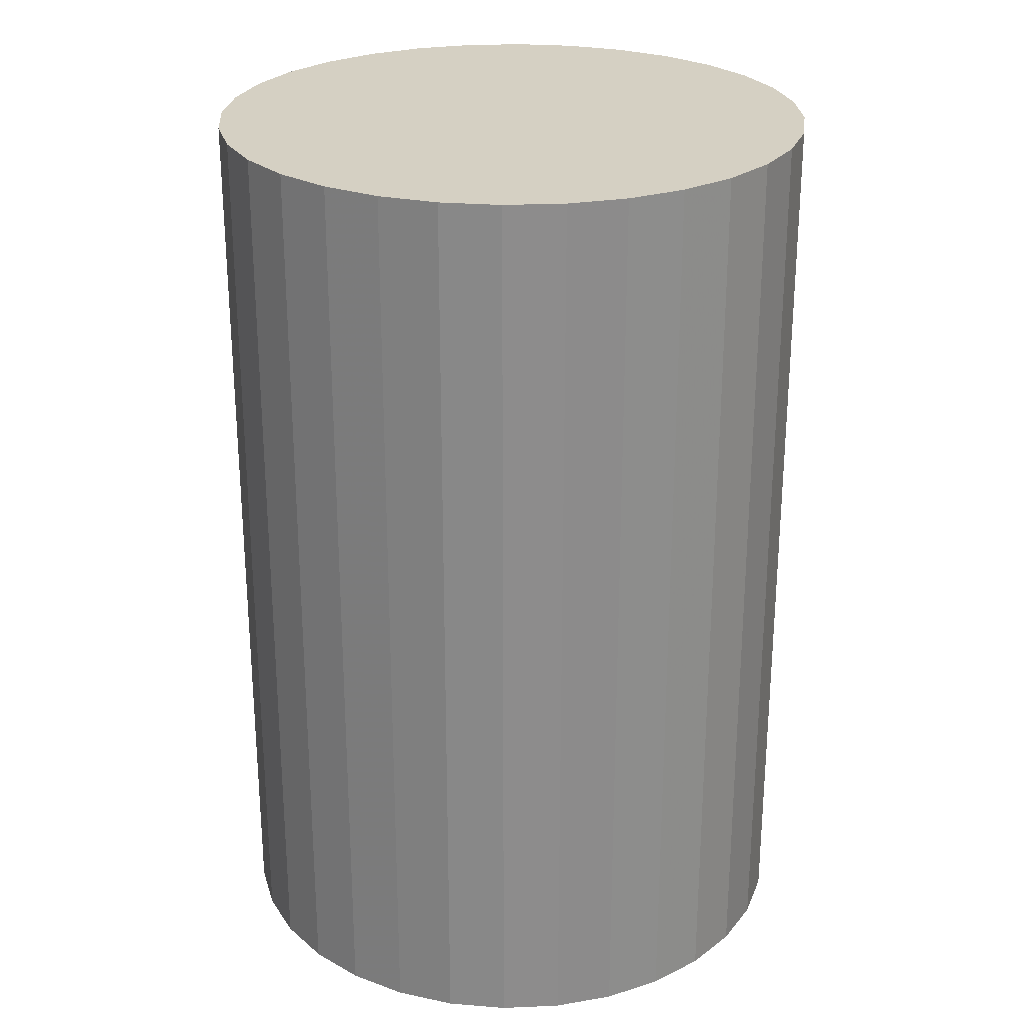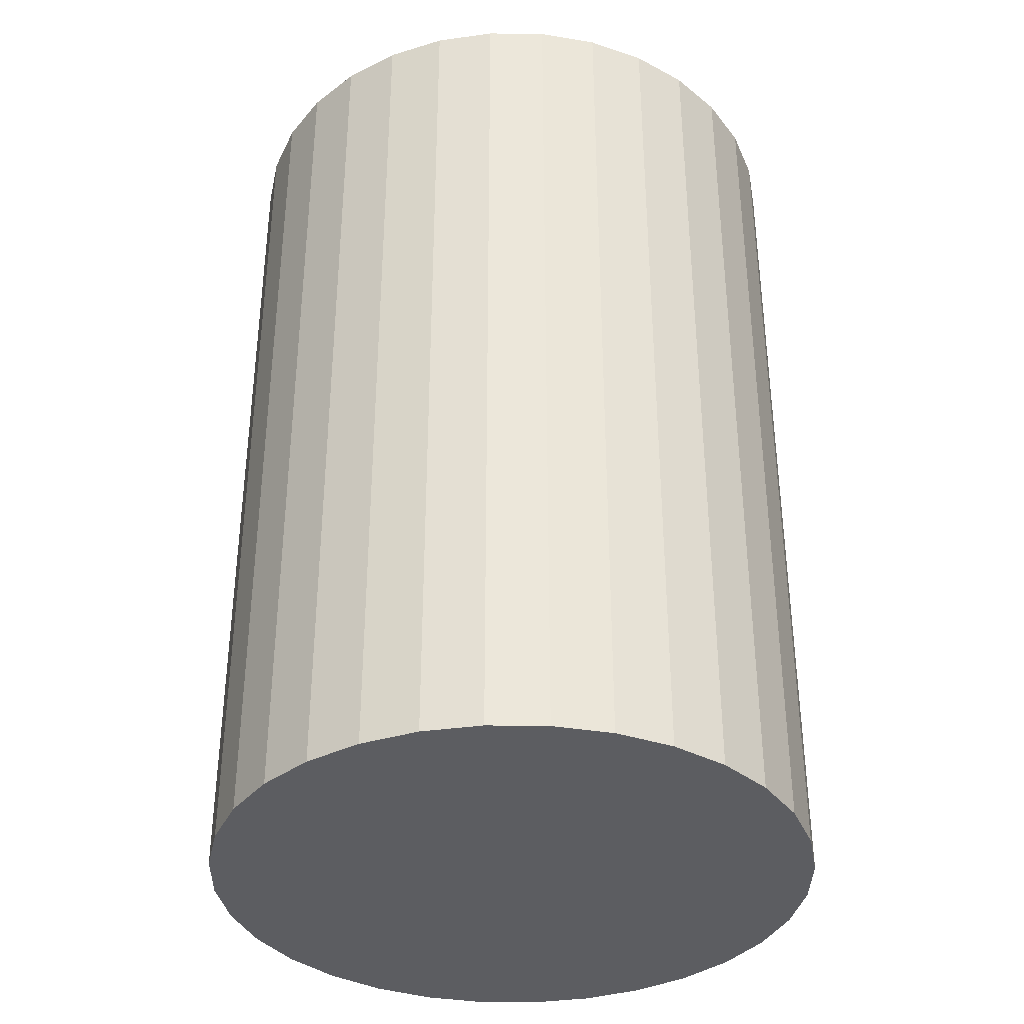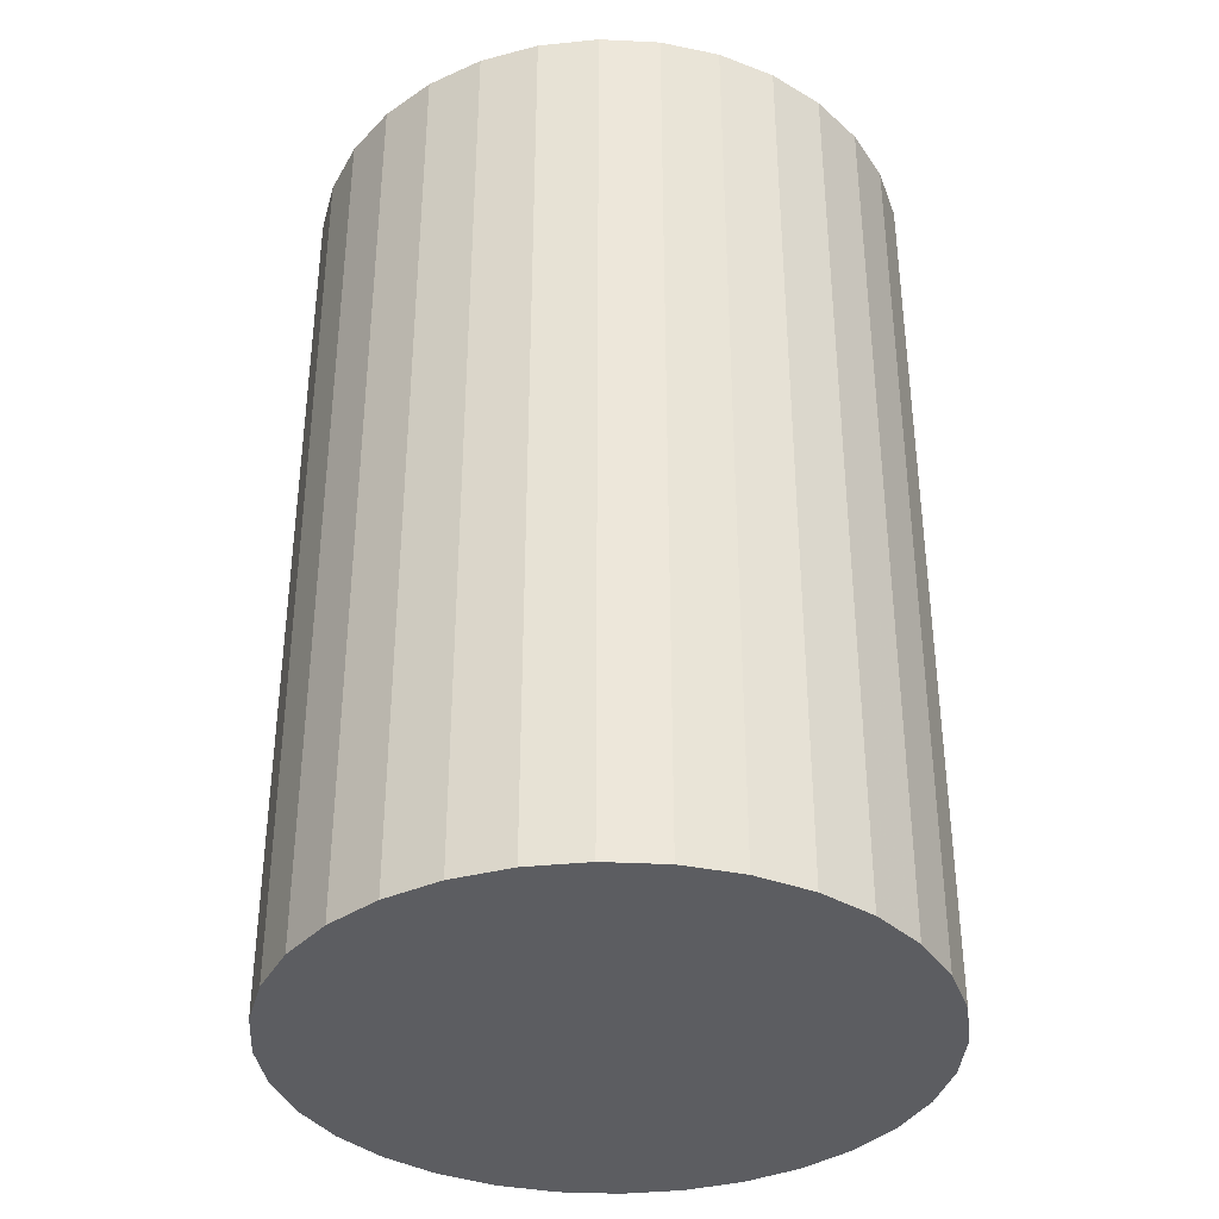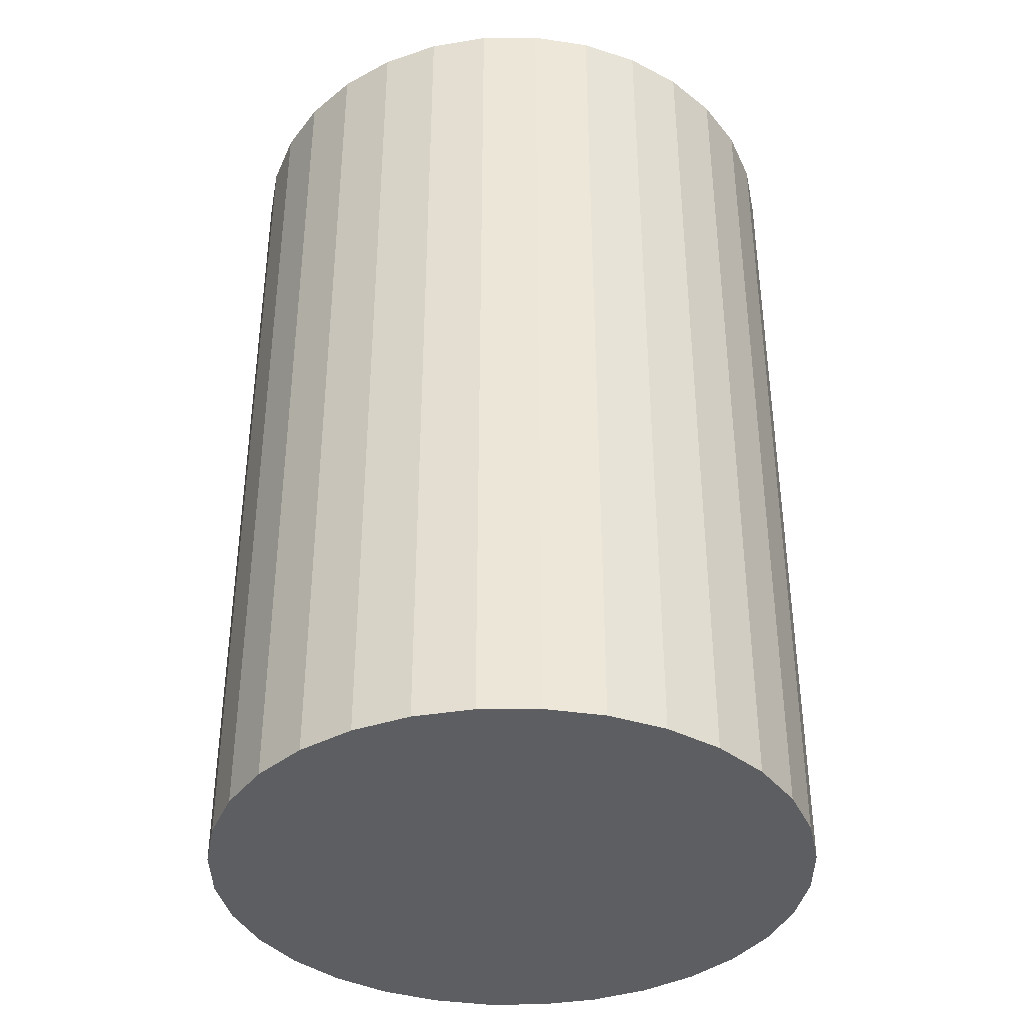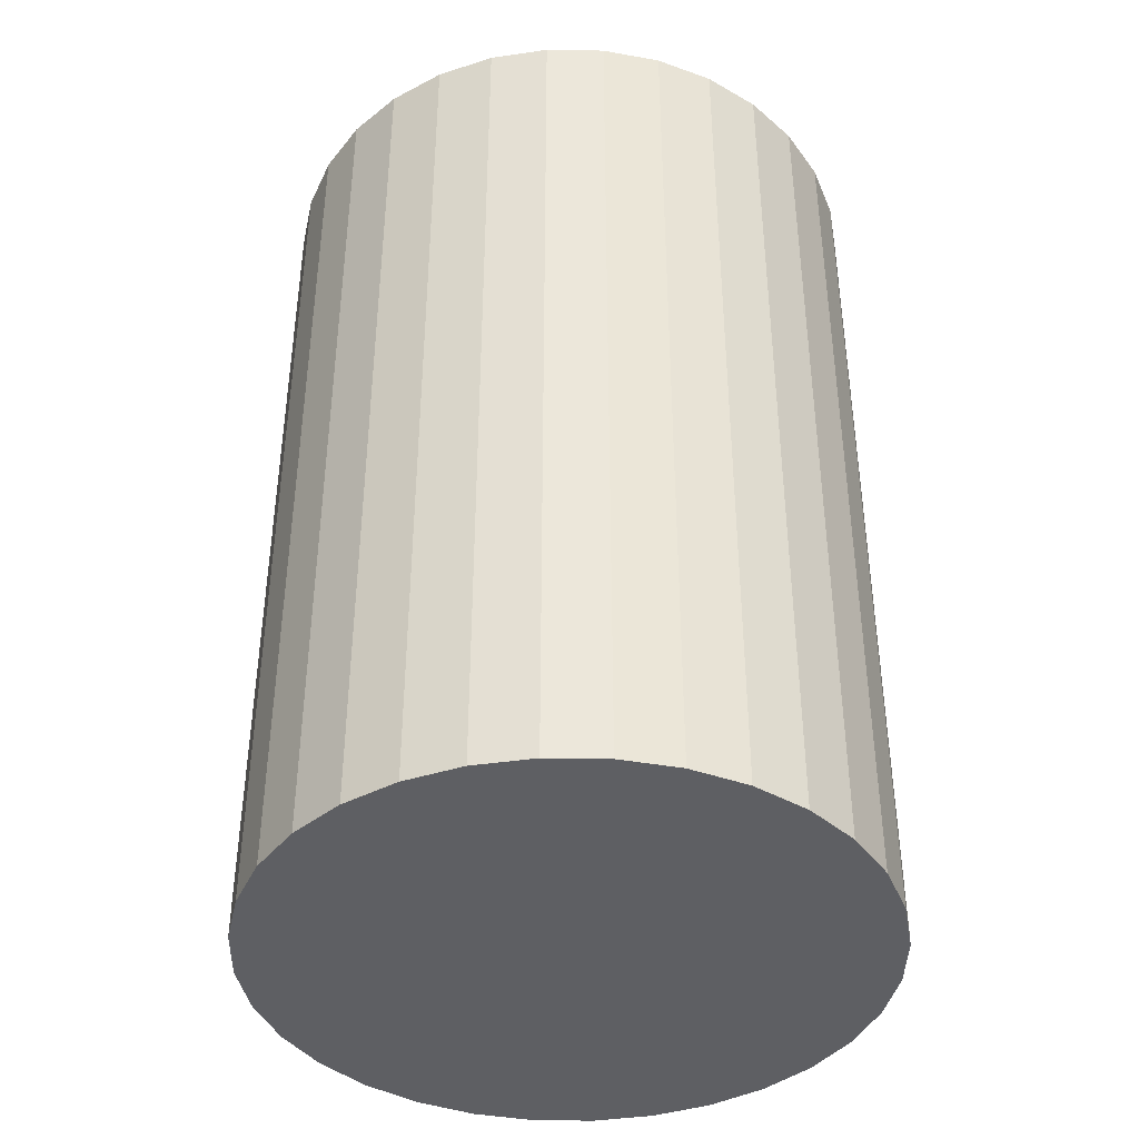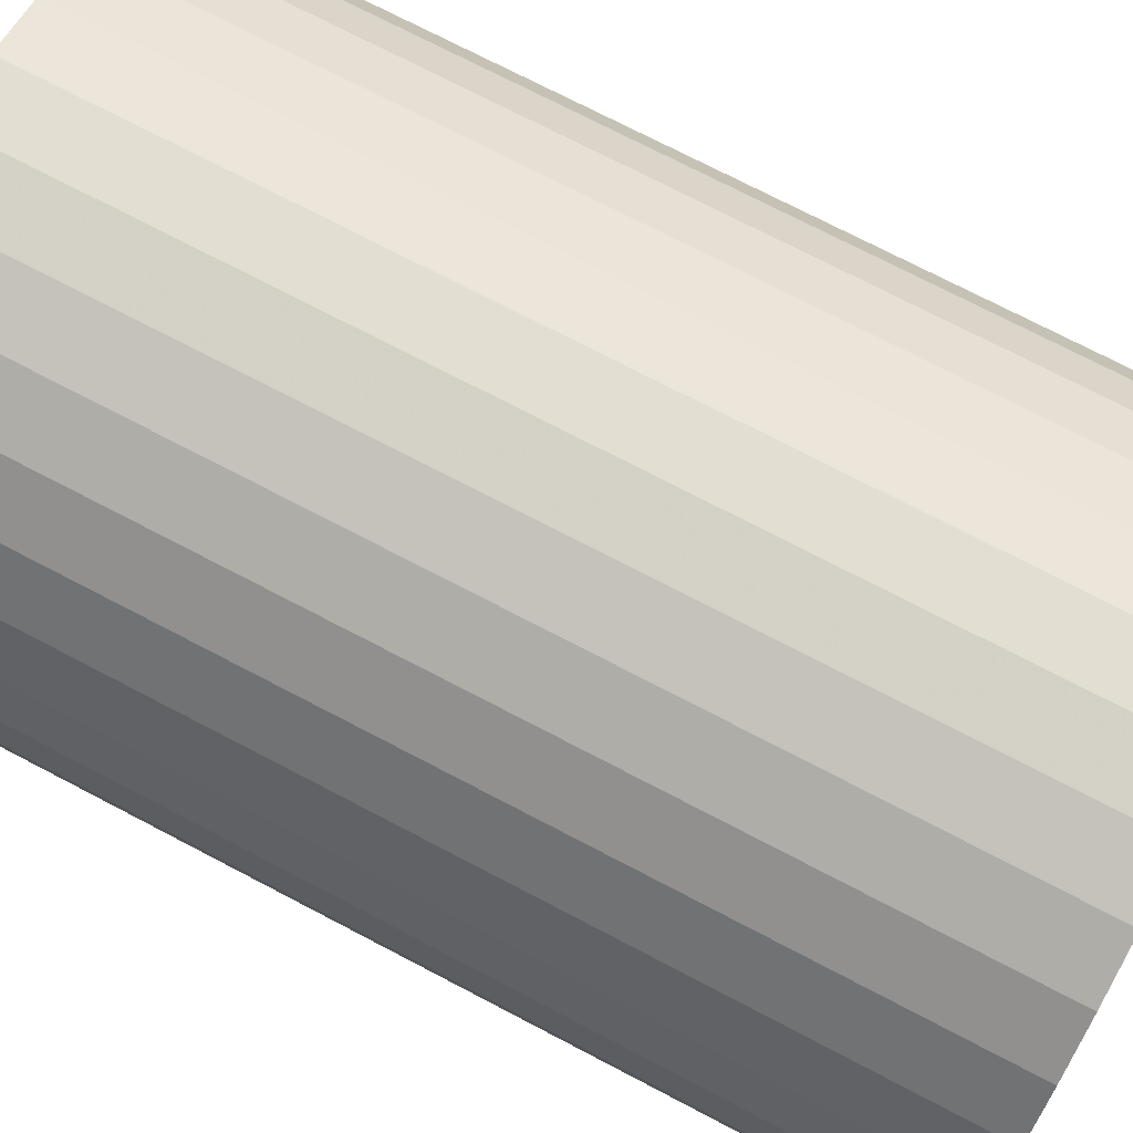
<metadata>
{"format":"obj","ext":"obj","renderer":"f3d","projection":"perspective","resolution":1024,"background":"white","views":[{"elev":26.0,"azim":91.7,"up":"+Y"},{"elev":-36.4,"azim":117.2,"up":"+Y"},{"elev":-36.5,"azim":-99.3,"up":"+Y"},{"elev":-38.1,"azim":-50.1,"up":"+Y"},{"elev":-40.8,"azim":162.0,"up":"+Y"},{"elev":73.6,"azim":117.6,"up":"+Z"}]}
</metadata>
<code>
v 5.599 0 -28.15
v 2e-06 0 -28.7
v 2e-06 87 -28.7
v 5.599 0 -28.15
v 2e-06 87 -28.7
v 5.599 87 -28.15
v 10.98 0 -26.52
v 5.599 0 -28.15
v 5.599 87 -28.15
v 10.98 0 -26.52
v 5.599 87 -28.15
v 10.98 87 -26.52
v 15.94 0 -23.86
v 10.98 0 -26.52
v 10.98 87 -26.52
v 15.94 0 -23.86
v 10.98 87 -26.52
v 15.94 87 -23.86
v 20.29 0 -20.29
v 15.94 0 -23.86
v 15.94 87 -23.86
v 20.29 0 -20.29
v 15.94 87 -23.86
v 20.29 87 -20.29
v 23.86 0 -15.94
v 20.29 0 -20.29
v 20.29 87 -20.29
v 23.86 0 -15.94
v 20.29 87 -20.29
v 23.86 87 -15.94
v 26.52 0 -10.98
v 23.86 0 -15.94
v 23.86 87 -15.94
v 26.52 0 -10.98
v 23.86 87 -15.94
v 26.52 87 -10.98
v 28.15 0 -5.599
v 26.52 0 -10.98
v 26.52 87 -10.98
v 28.15 0 -5.599
v 26.52 87 -10.98
v 28.15 87 -5.599
v 28.7 0 -0
v 28.15 0 -5.599
v 28.15 87 -5.599
v 28.7 0 -0
v 28.15 87 -5.599
v 28.7 87 -0
v 28.15 0 5.599
v 28.7 0 -0
v 28.7 87 -0
v 28.15 0 5.599
v 28.7 87 -0
v 28.15 87 5.599
v 26.52 0 10.98
v 28.15 0 5.599
v 28.15 87 5.599
v 26.52 0 10.98
v 28.15 87 5.599
v 26.52 87 10.98
v 23.86 0 15.94
v 26.52 0 10.98
v 26.52 87 10.98
v 23.86 0 15.94
v 26.52 87 10.98
v 23.86 87 15.94
v 20.29 0 20.29
v 23.86 0 15.94
v 23.86 87 15.94
v 20.29 0 20.29
v 23.86 87 15.94
v 20.29 87 20.29
v 15.94 0 23.86
v 20.29 0 20.29
v 20.29 87 20.29
v 15.94 0 23.86
v 20.29 87 20.29
v 15.94 87 23.86
v 10.98 0 26.52
v 15.94 0 23.86
v 15.94 87 23.86
v 10.98 0 26.52
v 15.94 87 23.86
v 10.98 87 26.52
v 5.599 0 28.15
v 10.98 0 26.52
v 10.98 87 26.52
v 5.599 0 28.15
v 10.98 87 26.52
v 5.599 87 28.15
v 2.8e-05 0 28.7
v 5.599 0 28.15
v 5.599 87 28.15
v 2.8e-05 0 28.7
v 5.599 87 28.15
v 2.8e-05 87 28.7
v -5.599 0 28.15
v 2.8e-05 0 28.7
v 2.8e-05 87 28.7
v -5.599 0 28.15
v 2.8e-05 87 28.7
v -5.599 87 28.15
v -10.98 0 26.52
v -5.599 0 28.15
v -5.599 87 28.15
v -10.98 0 26.52
v -5.599 87 28.15
v -10.98 87 26.52
v -15.94 0 23.86
v -10.98 0 26.52
v -10.98 87 26.52
v -15.94 0 23.86
v -10.98 87 26.52
v -15.94 87 23.86
v -20.29 0 20.29
v -15.94 0 23.86
v -15.94 87 23.86
v -20.29 0 20.29
v -15.94 87 23.86
v -20.29 87 20.29
v -23.86 0 15.94
v -20.29 0 20.29
v -20.29 87 20.29
v -23.86 0 15.94
v -20.29 87 20.29
v -23.86 87 15.94
v -26.52 0 10.98
v -23.86 0 15.94
v -23.86 87 15.94
v -26.52 0 10.98
v -23.86 87 15.94
v -26.52 87 10.98
v -28.15 0 5.599
v -26.52 0 10.98
v -26.52 87 10.98
v -28.15 0 5.599
v -26.52 87 10.98
v -28.15 87 5.599
v -28.7 0 9e-06
v -28.15 0 5.599
v -28.15 87 5.599
v -28.7 0 9e-06
v -28.15 87 5.599
v -28.7 87 9e-06
v -28.15 0 -5.599
v -28.7 0 9e-06
v -28.7 87 9e-06
v -28.15 0 -5.599
v -28.7 87 9e-06
v -28.15 87 -5.599
v -26.52 0 -10.98
v -28.15 0 -5.599
v -28.15 87 -5.599
v -26.52 0 -10.98
v -28.15 87 -5.599
v -26.52 87 -10.98
v -23.86 0 -15.94
v -26.52 0 -10.98
v -26.52 87 -10.98
v -23.86 0 -15.94
v -26.52 87 -10.98
v -23.86 87 -15.94
v -20.29 0 -20.29
v -23.86 0 -15.94
v -23.86 87 -15.94
v -20.29 0 -20.29
v -23.86 87 -15.94
v -20.29 87 -20.29
v -15.94 0 -23.86
v -20.29 0 -20.29
v -20.29 87 -20.29
v -15.94 0 -23.86
v -20.29 87 -20.29
v -15.94 87 -23.86
v -10.98 0 -26.52
v -15.94 0 -23.86
v -15.94 87 -23.86
v -10.98 0 -26.52
v -15.94 87 -23.86
v -10.98 87 -26.52
v -5.599 0 -28.15
v -10.98 0 -26.52
v -10.98 87 -26.52
v -5.599 0 -28.15
v -10.98 87 -26.52
v -5.599 87 -28.15
v 2e-06 0 -28.7
v -5.599 0 -28.15
v -5.599 87 -28.15
v 2e-06 0 -28.7
v -5.599 87 -28.15
v 2e-06 87 -28.7
v 0 0 -0
v 28.15 0 -5.599
v 28.7 0 -0
v 0 0 -0
v 28.7 0 -0
v 28.15 0 5.599
v 0 0 -0
v 26.52 0 -10.98
v 28.15 0 -5.599
v 0 0 -0
v 28.15 0 5.599
v 26.52 0 10.98
v 0 0 -0
v 23.86 0 -15.94
v 26.52 0 -10.98
v 0 0 -0
v 26.52 0 10.98
v 23.86 0 15.94
v 0 0 -0
v 20.29 0 -20.29
v 23.86 0 -15.94
v 0 0 -0
v 23.86 0 15.94
v 20.29 0 20.29
v 0 0 -0
v 15.94 0 -23.86
v 20.29 0 -20.29
v 0 0 -0
v 20.29 0 20.29
v 15.94 0 23.86
v 0 0 -0
v 10.98 0 -26.52
v 15.94 0 -23.86
v 0 0 -0
v 15.94 0 23.86
v 10.98 0 26.52
v 0 0 -0
v 5.599 0 -28.15
v 10.98 0 -26.52
v 0 0 -0
v 10.98 0 26.52
v 5.599 0 28.15
v 0 0 -0
v 2e-06 0 -28.7
v 5.599 0 -28.15
v 0 0 -0
v 5.599 0 28.15
v 2.8e-05 0 28.7
v 0 0 -0
v -5.599 0 -28.15
v 2e-06 0 -28.7
v 0 0 -0
v 2.8e-05 0 28.7
v -5.599 0 28.15
v 0 0 -0
v -10.98 0 -26.52
v -5.599 0 -28.15
v 0 0 -0
v -5.599 0 28.15
v -10.98 0 26.52
v 0 0 -0
v -15.94 0 -23.86
v -10.98 0 -26.52
v 0 0 -0
v -10.98 0 26.52
v -15.94 0 23.86
v 0 0 -0
v -20.29 0 -20.29
v -15.94 0 -23.86
v 0 0 -0
v -15.94 0 23.86
v -20.29 0 20.29
v 0 0 -0
v -23.86 0 -15.94
v -20.29 0 -20.29
v 0 0 -0
v -20.29 0 20.29
v -23.86 0 15.94
v 0 0 -0
v -26.52 0 -10.98
v -23.86 0 -15.94
v 0 0 -0
v -23.86 0 15.94
v -26.52 0 10.98
v 0 0 -0
v -28.15 0 -5.599
v -26.52 0 -10.98
v 0 0 -0
v -26.52 0 10.98
v -28.15 0 5.599
v 0 0 -0
v -28.7 0 9e-06
v -28.15 0 -5.599
v 0 0 -0
v -28.15 0 5.599
v -28.7 0 9e-06
v 0 87 -0
v 28.7 87 -0
v 28.15 87 -5.599
v 0 87 -0
v 28.15 87 5.599
v 28.7 87 -0
v 0 87 -0
v 28.15 87 -5.599
v 26.52 87 -10.98
v 0 87 -0
v 26.52 87 10.98
v 28.15 87 5.599
v 0 87 -0
v 26.52 87 -10.98
v 23.86 87 -15.94
v 0 87 -0
v 23.86 87 15.94
v 26.52 87 10.98
v 0 87 -0
v 23.86 87 -15.94
v 20.29 87 -20.29
v 0 87 -0
v 20.29 87 20.29
v 23.86 87 15.94
v 0 87 -0
v 20.29 87 -20.29
v 15.94 87 -23.86
v 0 87 -0
v 15.94 87 23.86
v 20.29 87 20.29
v 0 87 -0
v 15.94 87 -23.86
v 10.98 87 -26.52
v 0 87 -0
v 10.98 87 26.52
v 15.94 87 23.86
v 0 87 -0
v 10.98 87 -26.52
v 5.599 87 -28.15
v 0 87 -0
v 5.599 87 28.15
v 10.98 87 26.52
v 0 87 -0
v 5.599 87 -28.15
v 2e-06 87 -28.7
v 0 87 -0
v 2.8e-05 87 28.7
v 5.599 87 28.15
v 0 87 -0
v 2e-06 87 -28.7
v -5.599 87 -28.15
v 0 87 -0
v -5.599 87 28.15
v 2.8e-05 87 28.7
v 0 87 -0
v -5.599 87 -28.15
v -10.98 87 -26.52
v 0 87 -0
v -10.98 87 26.52
v -5.599 87 28.15
v 0 87 -0
v -10.98 87 -26.52
v -15.94 87 -23.86
v 0 87 -0
v -15.94 87 23.86
v -10.98 87 26.52
v 0 87 -0
v -15.94 87 -23.86
v -20.29 87 -20.29
v 0 87 -0
v -20.29 87 20.29
v -15.94 87 23.86
v 0 87 -0
v -20.29 87 -20.29
v -23.86 87 -15.94
v 0 87 -0
v -23.86 87 15.94
v -20.29 87 20.29
v 0 87 -0
v -23.86 87 -15.94
v -26.52 87 -10.98
v 0 87 -0
v -26.52 87 10.98
v -23.86 87 15.94
v 0 87 -0
v -26.52 87 -10.98
v -28.15 87 -5.599
v 0 87 -0
v -28.15 87 5.599
v -26.52 87 10.98
v 0 87 -0
v -28.15 87 -5.599
v -28.7 87 9e-06
v 0 87 -0
v -28.7 87 9e-06
v -28.15 87 5.599
g UnrealEdObject
f 1 2 3
f 4 5 6
f 7 8 9
f 10 11 12
f 13 14 15
f 16 17 18
f 19 20 21
f 22 23 24
f 25 26 27
f 28 29 30
f 31 32 33
f 34 35 36
f 37 38 39
f 40 41 42
f 43 44 45
f 46 47 48
f 49 50 51
f 52 53 54
f 55 56 57
f 58 59 60
f 61 62 63
f 64 65 66
f 67 68 69
f 70 71 72
f 73 74 75
f 76 77 78
f 79 80 81
f 82 83 84
f 85 86 87
f 88 89 90
f 91 92 93
f 94 95 96
f 295 296 297
f 298 299 300
f 301 302 303
f 304 305 306
f 307 308 309
f 310 311 312
f 313 314 315
f 316 317 318
f 319 320 321
f 322 323 324
f 325 326 327
f 328 329 330
f 331 332 333
f 334 335 336
f 337 338 339
f 340 341 342
f 343 344 345
f 346 347 348
f 349 350 351
f 352 353 354
f 355 356 357
f 358 359 360
f 361 362 363
f 364 365 366
f 367 368 369
f 370 371 372
f 373 374 375
f 376 377 378
f 97 98 99
f 100 101 102
f 103 104 105
f 106 107 108
f 109 110 111
f 112 113 114
f 115 116 117
f 118 119 120
f 121 122 123
f 124 125 126
f 127 128 129
f 130 131 132
f 133 134 135
f 136 137 138
f 139 140 141
f 142 143 144
f 145 146 147
f 148 149 150
f 151 152 153
f 154 155 156
f 157 158 159
f 160 161 162
f 163 164 165
f 166 167 168
f 169 170 171
f 172 173 174
f 175 176 177
f 178 179 180
f 181 182 183
f 184 185 186
f 187 188 189
f 190 191 192
f 193 194 195
f 196 197 198
f 199 200 201
f 202 203 204
f 205 206 207
f 208 209 210
f 211 212 213
f 214 215 216
f 217 218 219
f 220 221 222
f 223 224 225
f 226 227 228
f 229 230 231
f 232 233 234
f 235 236 237
f 238 239 240
f 241 242 243
f 244 245 246
f 247 248 249
f 250 251 252
f 253 254 255
f 256 257 258
f 259 260 261
f 262 263 264
f 265 266 267
f 268 269 270
f 271 272 273
f 274 275 276
f 277 278 279
f 280 281 282
f 283 284 285
f 286 287 288
f 289 290 291
f 382 383 384
f 292 293 294
f 379 380 381
g

</code>
